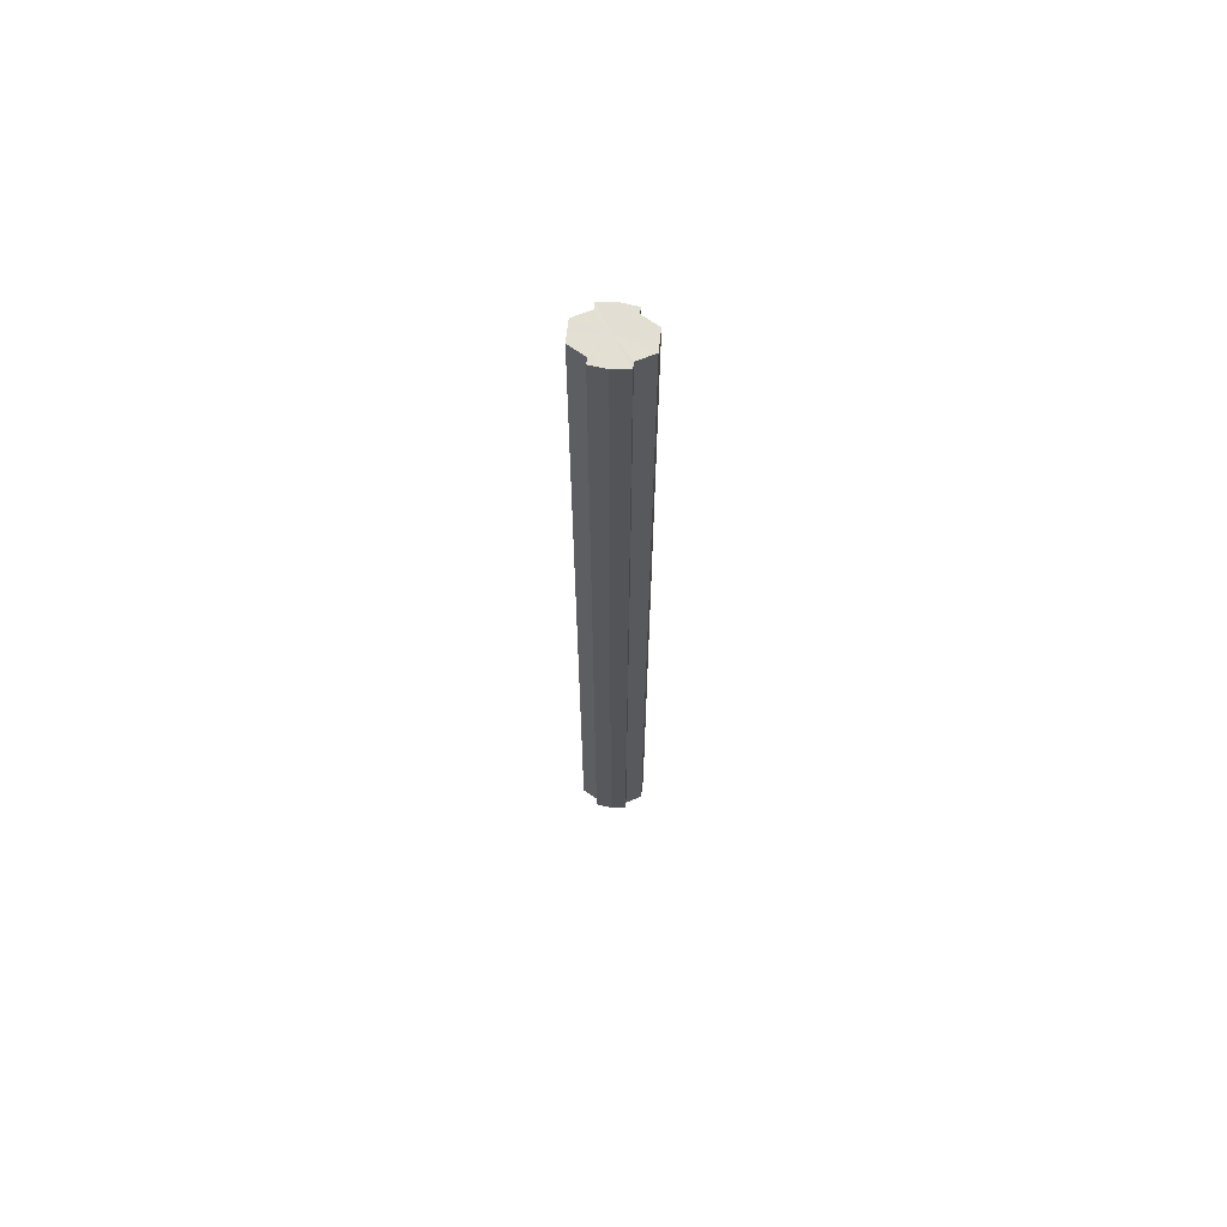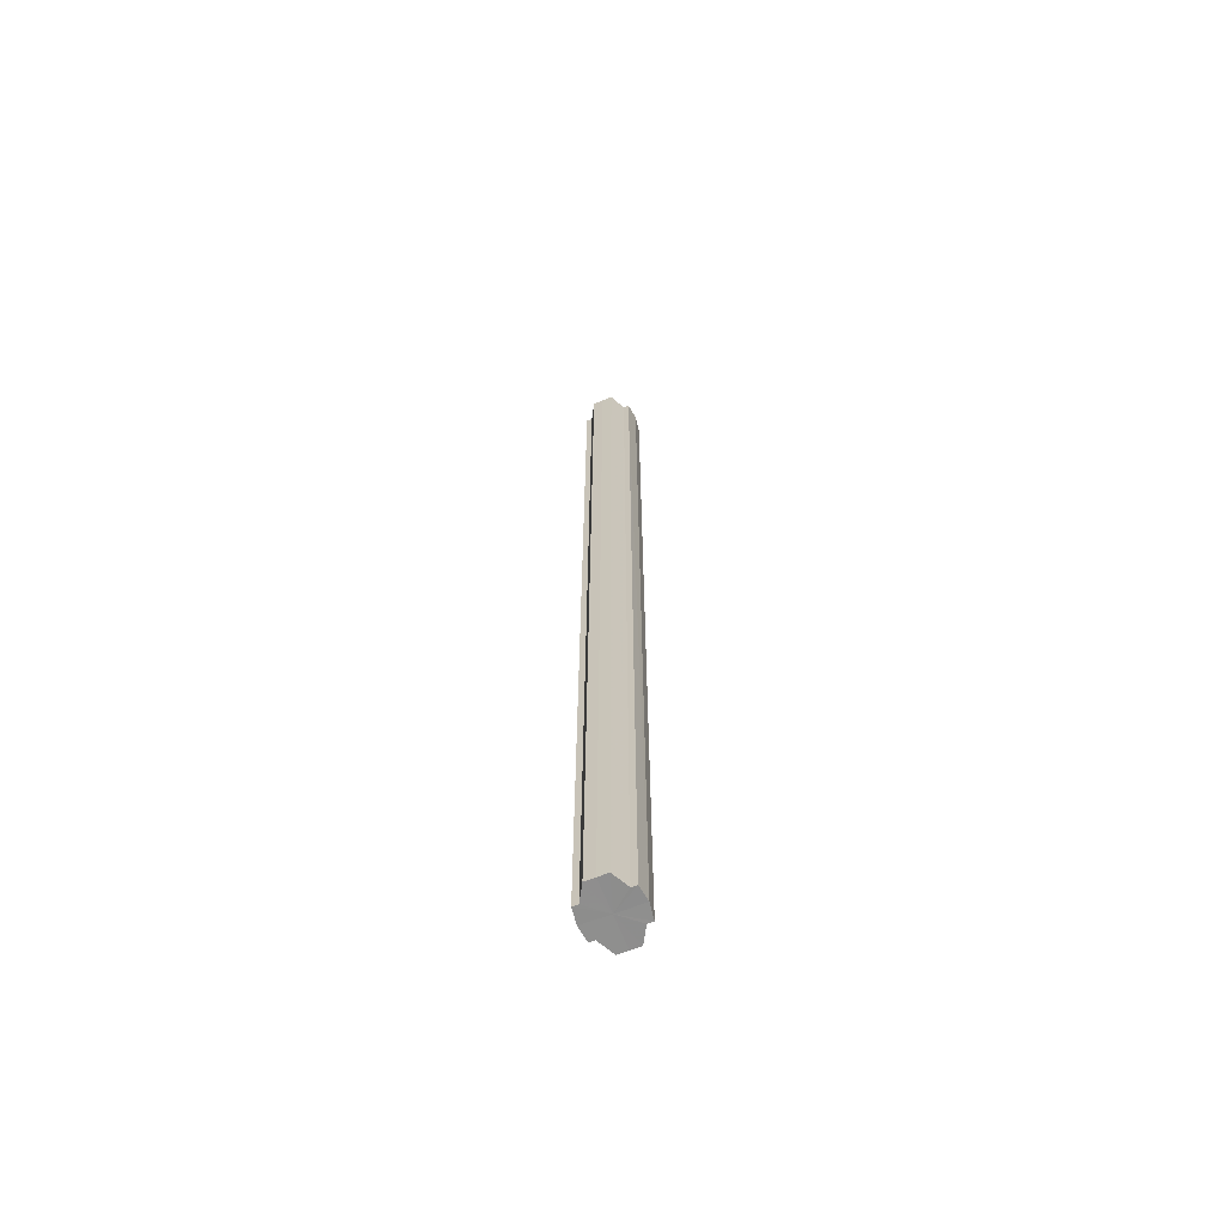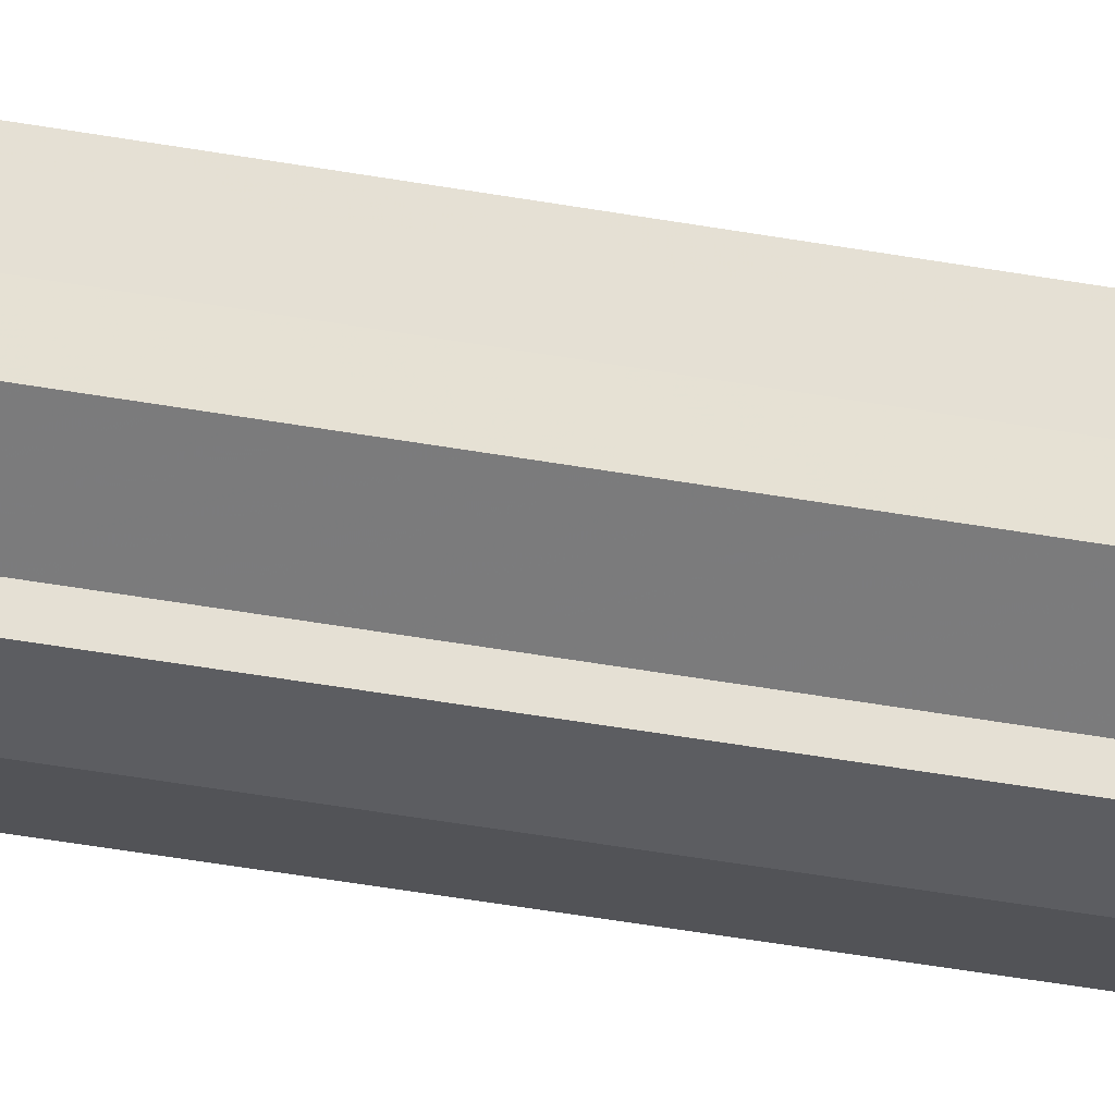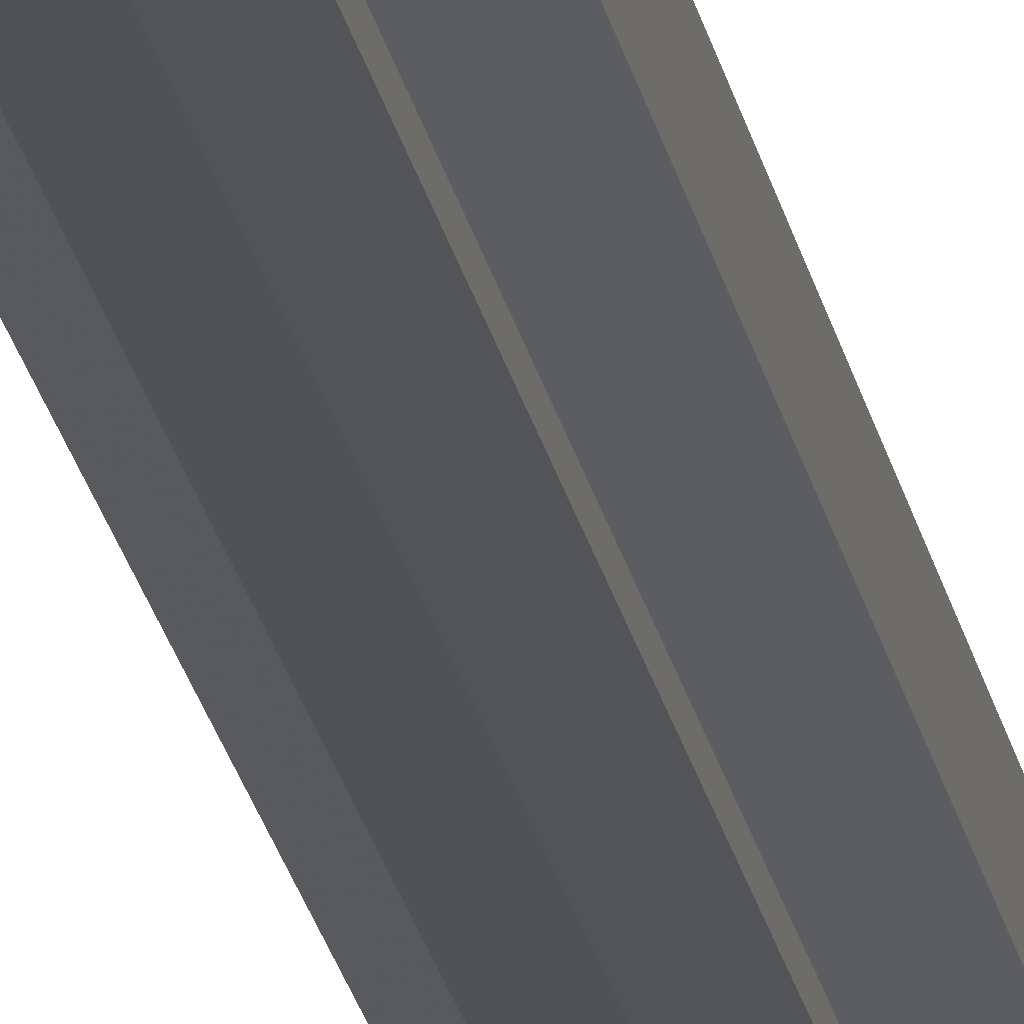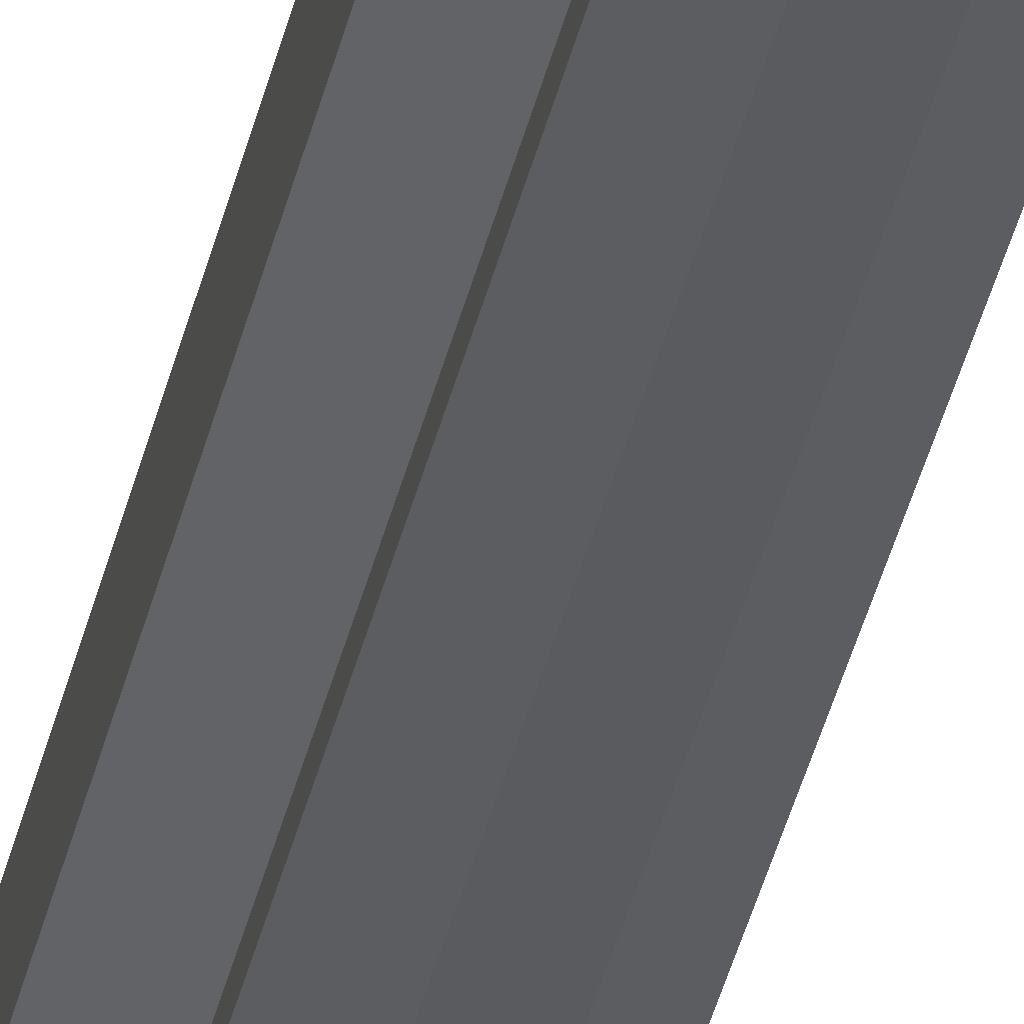
<metadata>
{"format":"obj","ext":"obj","renderer":"f3d","projection":"perspective","resolution":1024,"background":"white","views":[{"elev":67.0,"azim":6.6,"up":"+Y"},{"elev":-64.8,"azim":111.0,"up":"+Y"},{"elev":-29.7,"azim":-106.5,"up":"+Z"},{"elev":-22.8,"azim":10.4,"up":"+Z"},{"elev":-36.3,"azim":168.0,"up":"+Z"}]}
</metadata>
<code>
o 546
v 2159 1870 16.32
v 2159 1870 16.32
v 2159 1870 16.32
v 2159 1870 16.31
v 2159 1870 16.32
v 2159 1870 16.31
v 2159 1870 16.31
v 2159 1870 16.33
v 2159 1870 16.33
v 2159 1870 16.34
v 2159 1870 16.34
v 2159 1870 16.34
v 2159 1870 16.34
v 2159 1870 16.34
v 2159 1870 16.34
v 2159 1870 16.33
v 2159 1870 16.33
v 2159 1870 16.32
v 2159 1870 16.32
v 2159 1870 16.32
v 2159 1870 16.32
v 2159 1870 16.31
v 2159 1870 16.31
v 2159 1870 16.31
v 2159 1870 16.31
v 2159 1870 16.32
v 2159 1870 16.31
v 2159 1870 16.31
v 2159 1870 16.32
v 2159 1870 16.32
v 2159 1870 16.33
v 2159 1870 16.34
v 2159 1870 16.31
v 2159 1870 16.31
v 2159 1870 16.31
v 2159 1870 16.31
v 2159 1870 16.31
v 2159 1870 16.31
v 2159 1870 16.32
v 2159 1870 16.31
v 2159 1870 16.31
v 2159 1870 16.31
v 2159 1870 16.31
v 2159 1870 16.32
v 2159 1870 16.33
v 2159 1870 16.34
v 2159 1870 16.34
v 2159 1870 16.34
v 2159 1870 16.34
v 2159 1870 16.34
v 2159 1870 16.34
v 2159 1870 16.33
v 2159 1870 16.34
v 2159 1870 16.34
v 2159 1870 16.34
v 2159 1870 16.32
v 2159 1870 16.33
v 2159 1870 16.34
v 2159 1870 16.34
v 2159 1870 16.32
v 2159 1870 16.32
v 2159 1870 16.34
v 2159 1870 16.34
v 2159 1870 16.34
v 2159 1870 16.34
v 2159 1870 16.31
v 2159 1870 16.32
v 2159 1870 16.31
v 2159 1870 16.31
v 2159 1870 16.31
v 2159 1870 16.31
v 2159 1870 16.32
v 2159 1870 16.31
v 2159 1870 16.32
v 2159 1870 16.32
v 2159 1870 16.33
v 2159 1870 16.32
v 2159 1870 16.34
v 2159 1870 16.33
v 2159 1870 16.34
v 2159 1870 16.34
v 2159 1870 16.32
v 2159 1870 16.32
v 2159 1870 16.32
v 2159 1870 16.33
v 2159 1870 16.31
v 2159 1870 16.34
v 2159 1870 16.31
v 2159 1870 16.34
v 2159 1870 16.31
v 2159 1870 16.34
v 2159 1870 16.31
v 2159 1870 16.34
v 2159 1870 16.31
v 2159 1870 16.34
v 2159 1870 16.32
v 2159 1870 16.33
v 2159 1870 16.32
f 1 2 3
f 2 4 5
f 4 6 7
f 8 1 9
f 10 8 11
f 12 10 13
f 13 14 15
f 15 16 17
f 17 18 19
f 19 20 21
f 21 22 23
f 23 24 25
f 26 24 27
f 26 28 24
f 26 27 29
f 26 29 30
f 26 30 31
f 26 31 32
f 26 33 28
f 34 33 35
f 26 36 33
f 37 38 34
f 26 39 36
f 40 41 37
f 41 42 43
f 26 44 39
f 26 45 44
f 26 46 45
f 26 47 46
f 26 48 47
f 26 49 48
f 26 32 49
f 50 47 51
f 52 53 50
f 54 49 55
f 56 57 52
f 58 59 54
f 60 61 56
f 62 63 58
f 63 64 65
f 66 67 60
f 68 69 66
f 70 71 68
f 71 72 73
f 72 74 75
f 74 76 77
f 76 78 79
f 78 80 81
f 82 83 84
f 82 85 83
f 82 84 86
f 82 87 85
f 82 86 88
f 82 89 87
f 82 88 90
f 82 91 89
f 82 90 92
f 82 93 91
f 82 92 94
f 82 95 93
f 82 94 96
f 82 97 95
f 82 96 98
f 82 98 97

</code>
